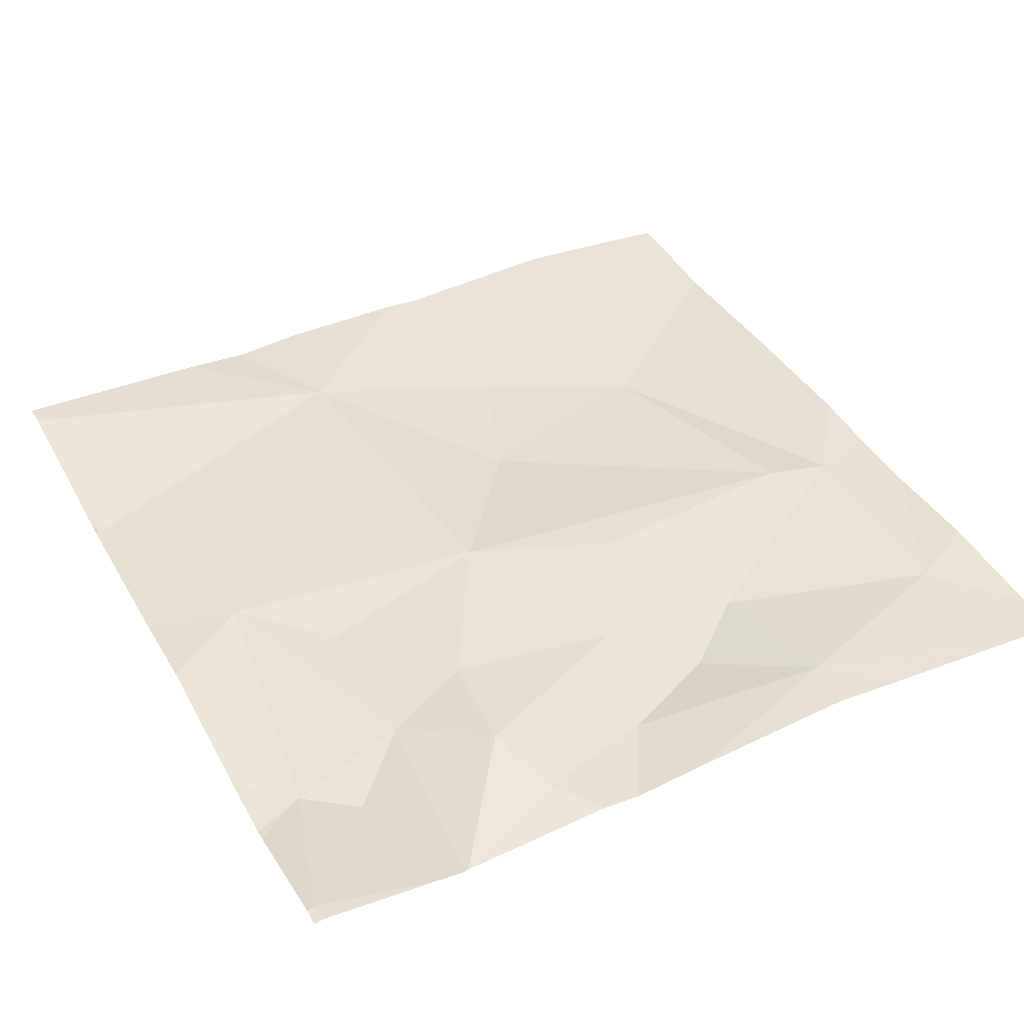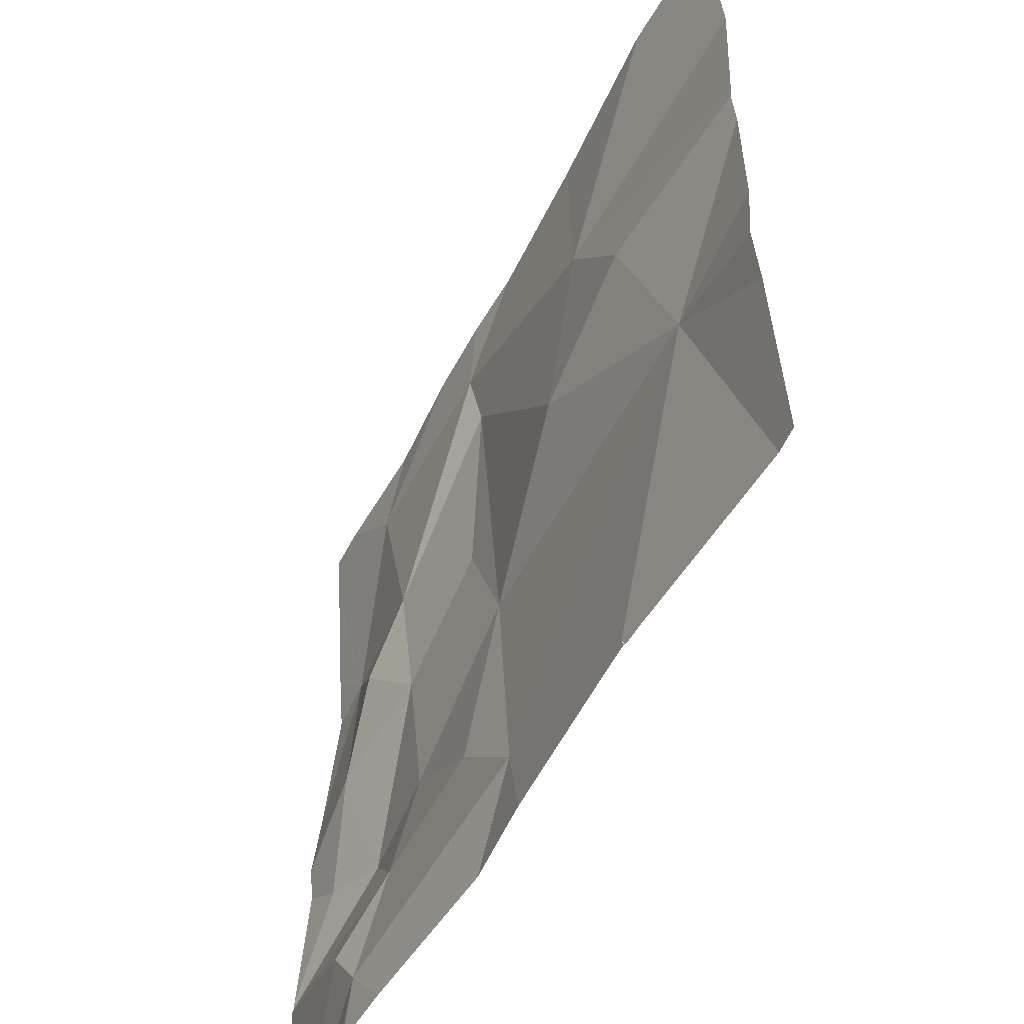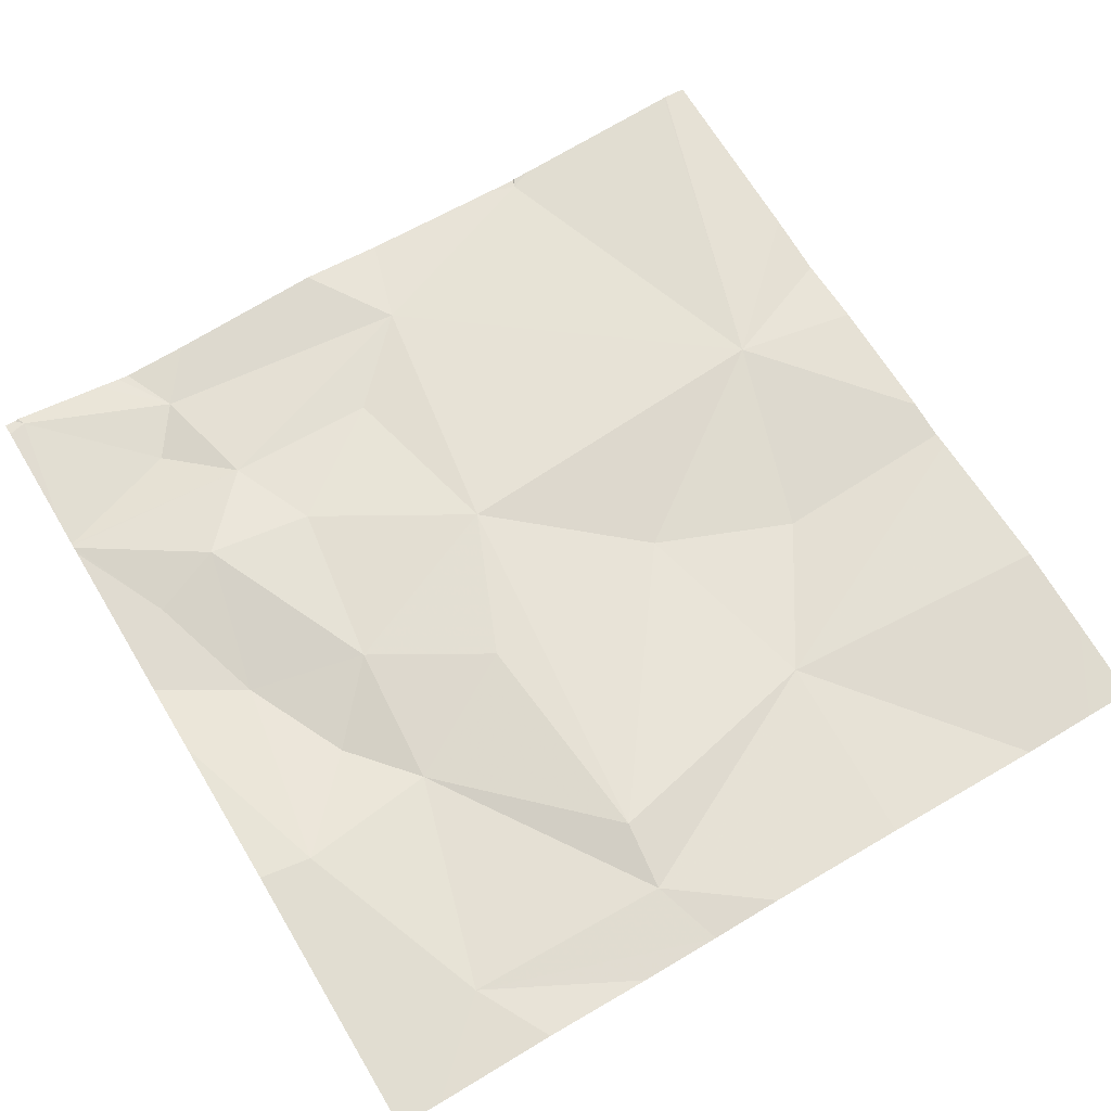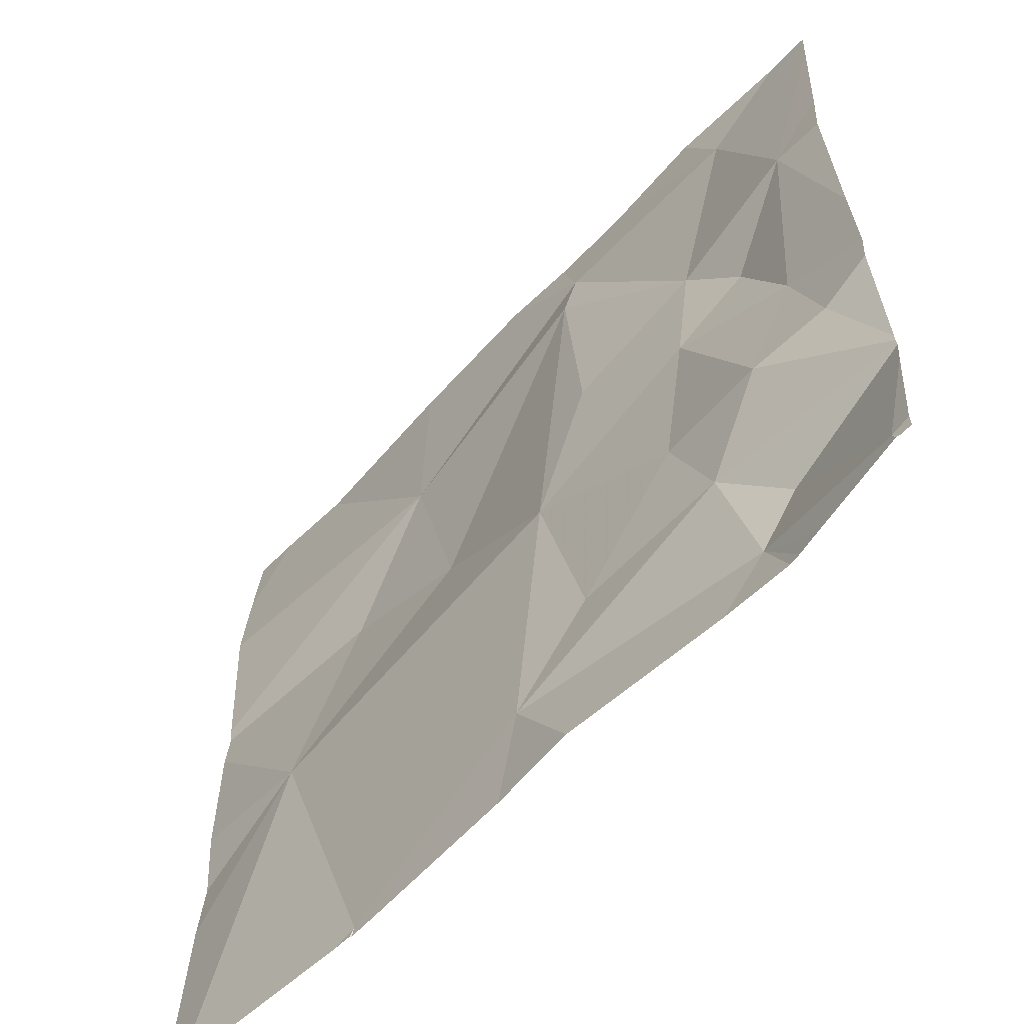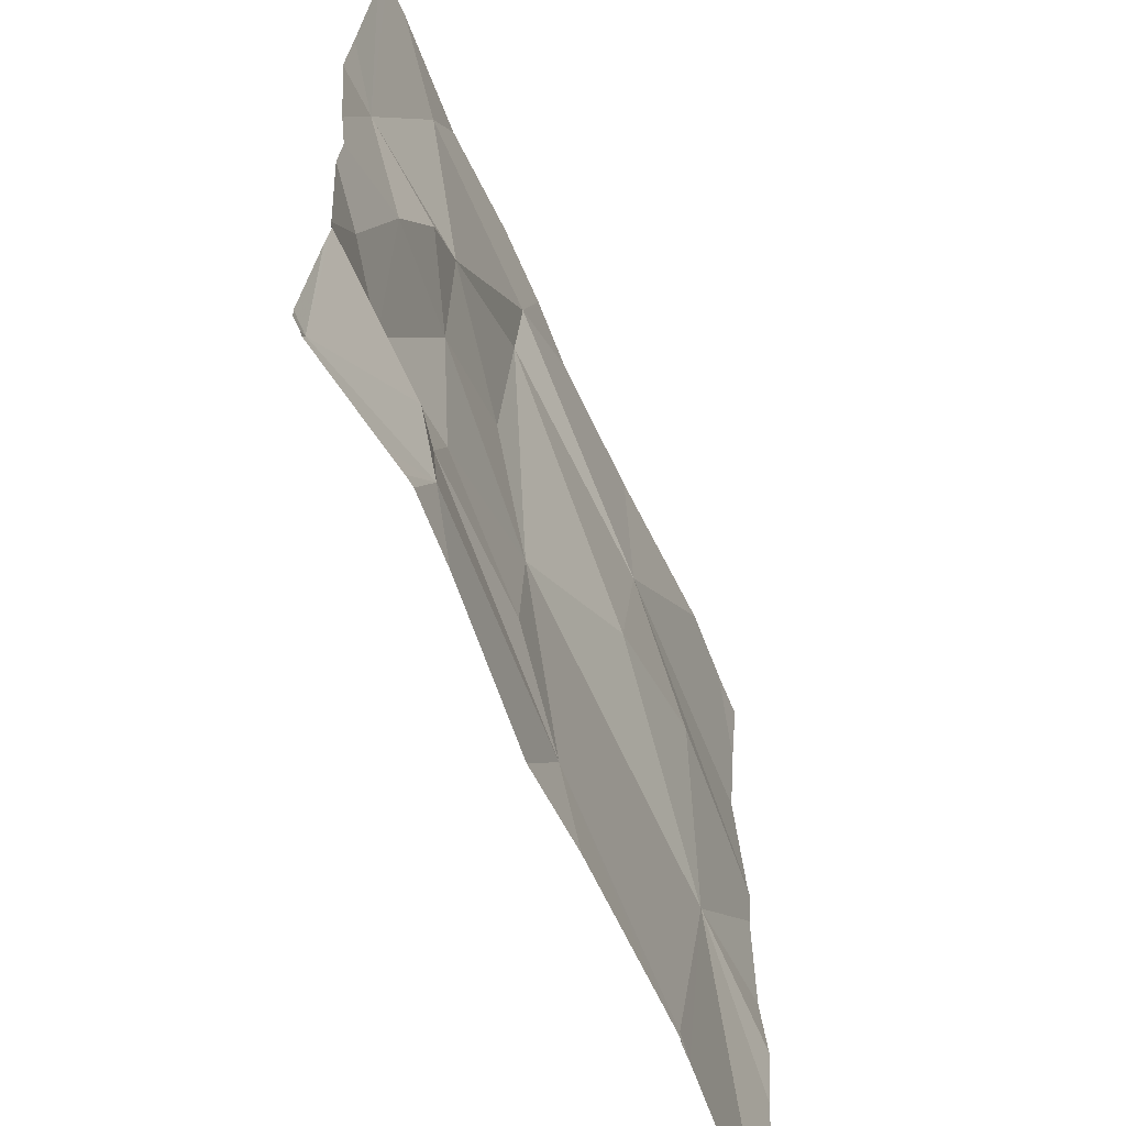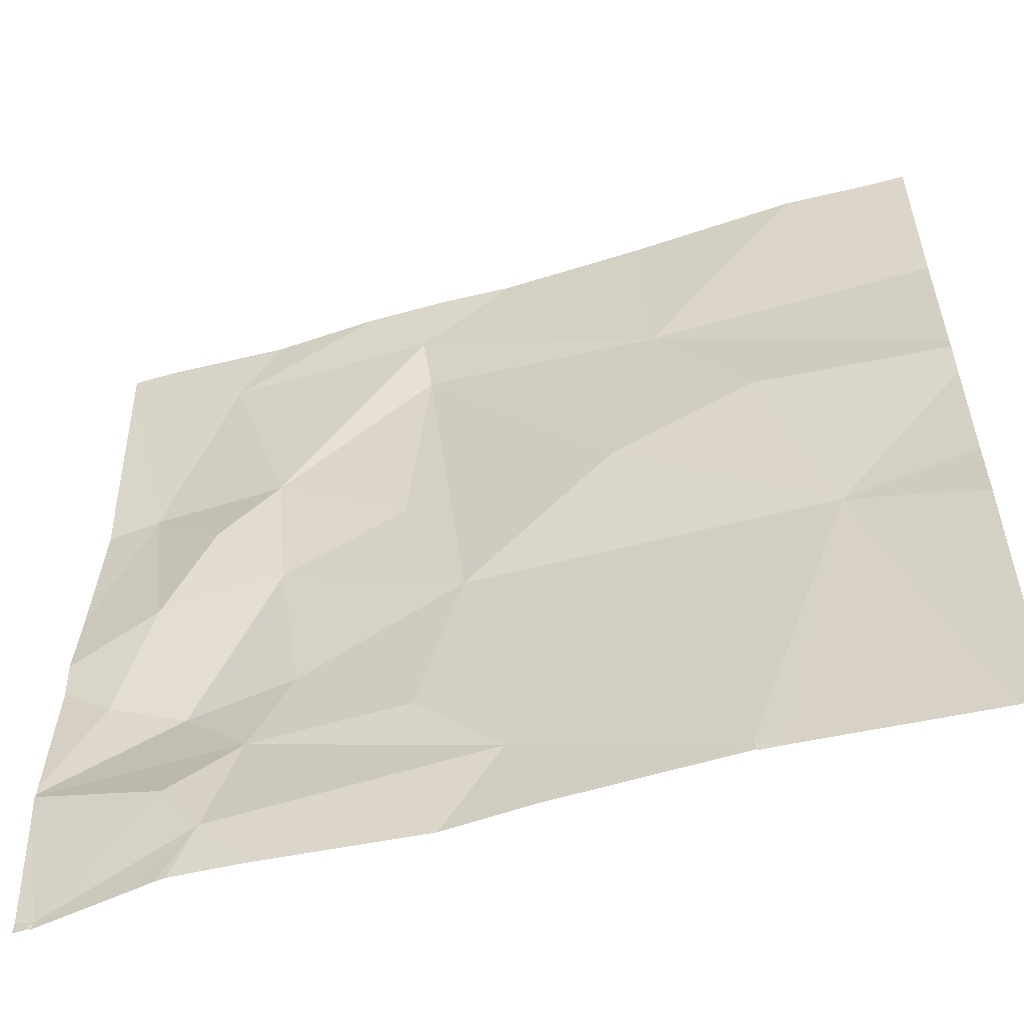
<metadata>
{"format":"obj","ext":"obj","renderer":"f3d","projection":"perspective","resolution":1024,"background":"white","views":[{"elev":42.4,"azim":62.6,"up":"+Z"},{"elev":-54.5,"azim":-118.0,"up":"+Y"},{"elev":66.4,"azim":149.0,"up":"+Z"},{"elev":-60.3,"azim":46.2,"up":"+Y"},{"elev":-63.5,"azim":112.5,"up":"+Y"},{"elev":-56.1,"azim":-164.2,"up":"+Y"}]}
</metadata>
<code>
v -76.89 277.8 490.7
v -76.89 278.1 490.7
v -77.26 278.3 490.7
v -77.53 278.2 490.7
v -77.7 277.8 490.7
v -77.59 277.5 490.7
v -77.52 278.4 490.7
v -77.79 278.4 490.7
v -76.89 277.9 490.7
v -76.89 277.9 490.7
v -76.89 277.6 490.7
v -77.2 278.4 490.7
v -77.36 277.6 490.7
v -77.64 278 490.7
v -77.27 278.3 490.7
v -77.48 278 490.7
v -77.31 277.9 490.7
v -77.08 278.4 490.7
v -76.89 277.6 490.7
v -77.1 277.7 490.7
v -77.27 277.7 490.7
v -77.59 277.5 490.7
v -77.04 277.5 490.7
v -77.59 277.5 490.7
v -76.94 277.8 490.7
v -77.02 277.7 490.7
v -76.99 277.9 490.7
v -77.39 277.5 490.7
v -77.03 277.6 490.7
v -77.08 277.5 490.7
v -76.89 277.5 490.7
v -77.61 277.5 490.7
v -77.3 277.5 490.7
v -77.03 278.3 490.7
v -76.95 278.1 490.7
v -77.1 278.1 490.7
v -77.12 277.5 490.7
v -77.14 277.8 490.7
v -77.82 277.5 490.7
v -76.91 277.5 490.7
v -77.25 278 490.7
v -77.04 278 490.7
v -77.12 277.9 490.7
v -77.56 277.5 490.7
v -77.71 278.4 490.7
v -76.89 278.4 490.7
v -77.85 277.8 490.7
v -77.85 278 490.7
v -77.85 277.7 490.7
v -77.85 277.8 490.7
v -77.85 278 490.7
v -76.94 278.4 490.7
v -77.85 278.1 490.7
v -77.85 278.3 490.7
v -77.85 278.2 490.7
v -76.89 277.5 490.7
v -76.89 277.6 490.7
v -76.96 278.4 490.7
v -77.85 278.4 490.7
v -77.29 278.4 490.7
v -76.89 277.6 490.7
v -77.37 278.4 490.7
v -76.89 277.7 490.7
v -76.9 278.4 490.7
v -76.89 278.2 490.7
v -76.89 278.4 490.7
v -77.82 277.5 490.7
v -77.85 277.5 490.7
v -76.9 277.5 490.7
v -77.05 277.5 490.7
v -76.91 277.5 490.7
v -76.97 277.5 490.7
v -77.01 277.5 490.7
f 4 3 62
f 57 40 56
f 13 6 44
f 48 14 51
f 16 15 4
f 31 40 69
f 51 4 53
f 6 13 5
f 16 14 5
f 17 16 5
f 16 17 15
f 4 14 16
f 54 4 45
f 71 40 30
f 17 5 13
f 13 20 21
f 26 25 27
f 20 29 11
f 13 30 20
f 27 25 1
f 35 34 36
f 70 30 37
f 13 21 17
f 21 20 38
f 30 13 33
f 30 29 20
f 64 35 66
f 69 40 71
f 41 15 17
f 27 42 43
f 41 43 36
f 52 34 35
f 26 20 19
f 41 17 43
f 25 26 61
f 43 38 26
f 17 21 38
f 43 17 38
f 67 5 49
f 29 30 40
f 26 38 20
f 27 43 26
f 42 27 35
f 58 34 52
f 59 54 8
f 39 5 67
f 43 42 36
f 36 34 3
f 15 41 36
f 64 66 46
f 60 34 12
f 3 15 36
f 15 3 4
f 36 42 35
f 8 54 45
f 35 27 10
f 11 40 57
f 32 5 39
f 2 35 9
f 9 35 10
f 67 49 68
f 47 5 48
f 23 30 70
f 48 5 14
f 49 5 50
f 10 27 1
f 1 25 63
f 50 5 47
f 37 30 33
f 51 14 4
f 18 34 58
f 53 4 55
f 19 20 11
f 55 4 54
f 11 29 40
f 33 13 28
f 24 6 22
f 12 34 18
f 45 4 7
f 22 6 32
f 71 30 72
f 61 26 19
f 28 13 44
f 7 4 62
f 63 25 61
f 44 6 24
f 60 3 34
f 65 35 2
f 31 56 40
f 52 35 64
f 32 6 5
f 66 35 65
f 72 30 73
f 73 30 23
f 62 3 60

</code>
